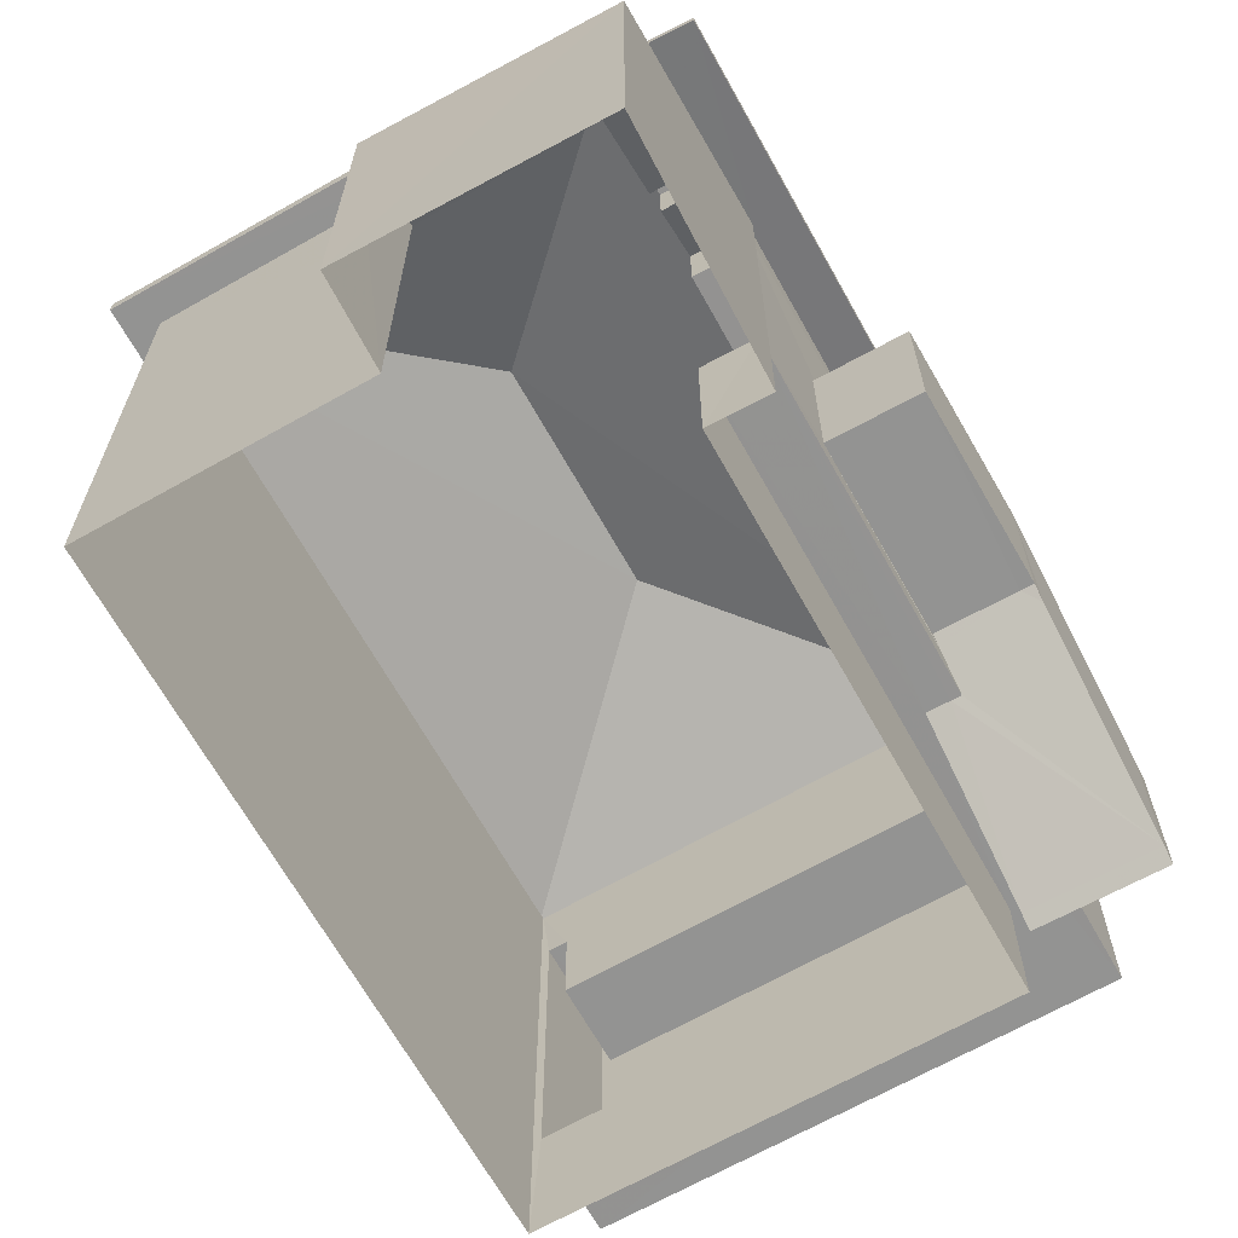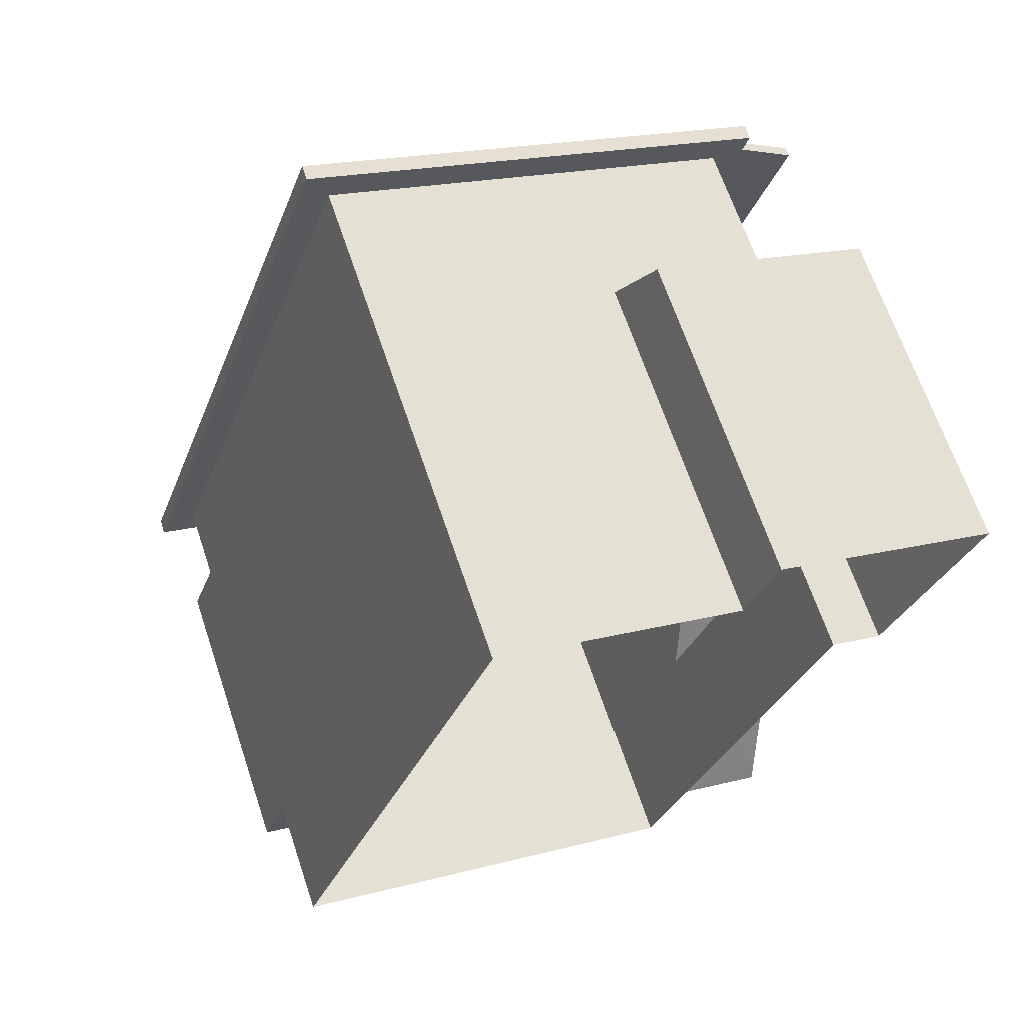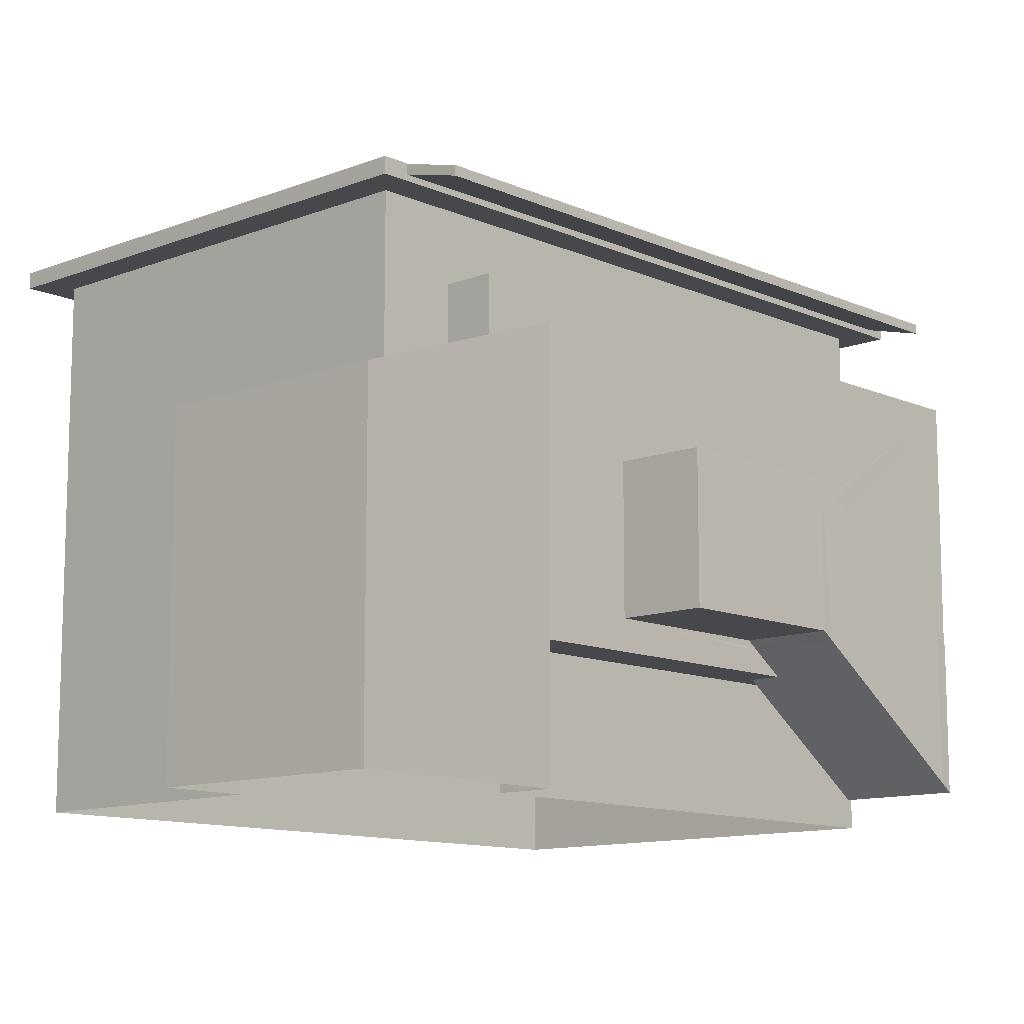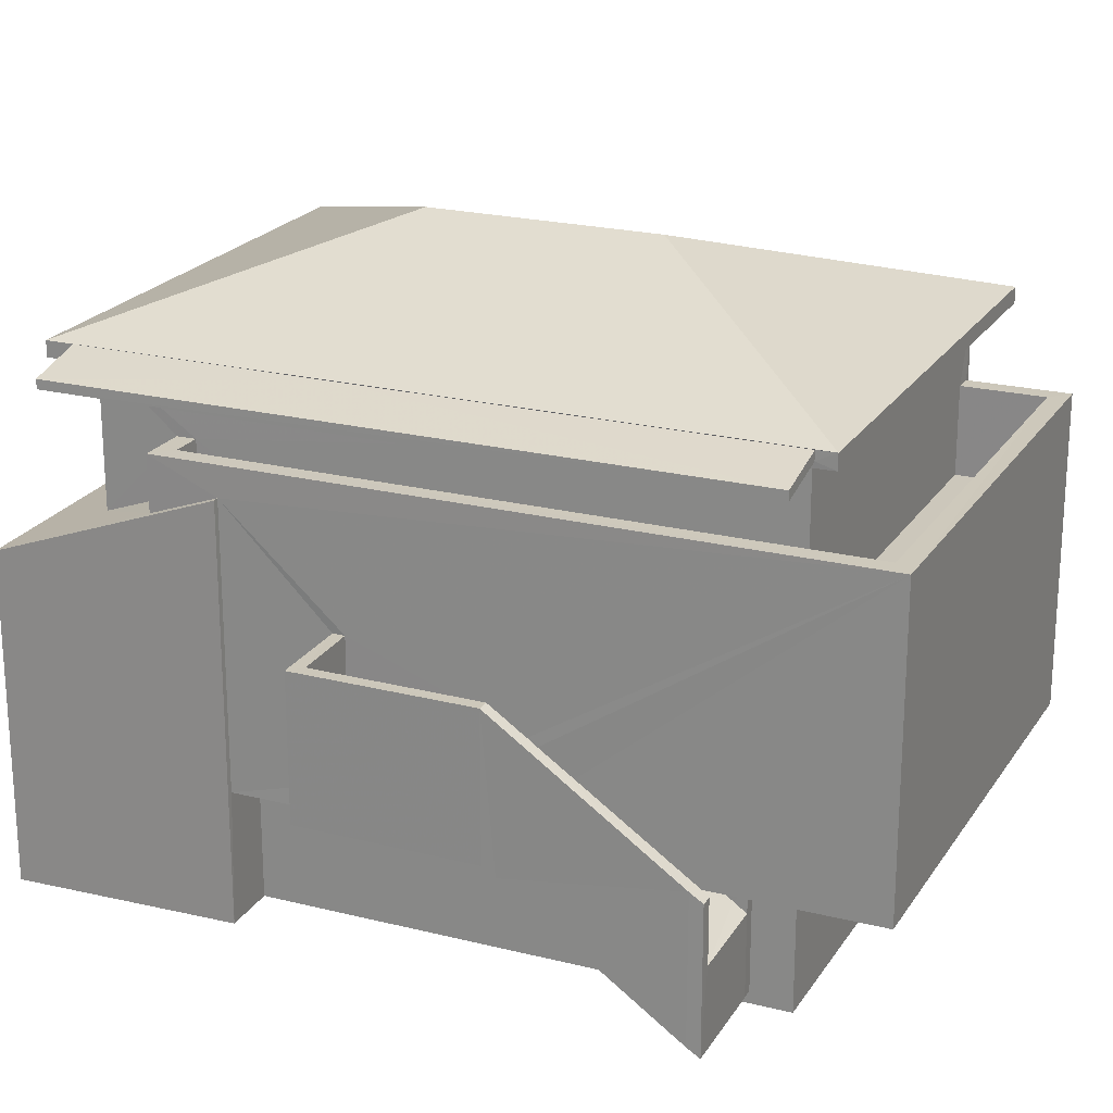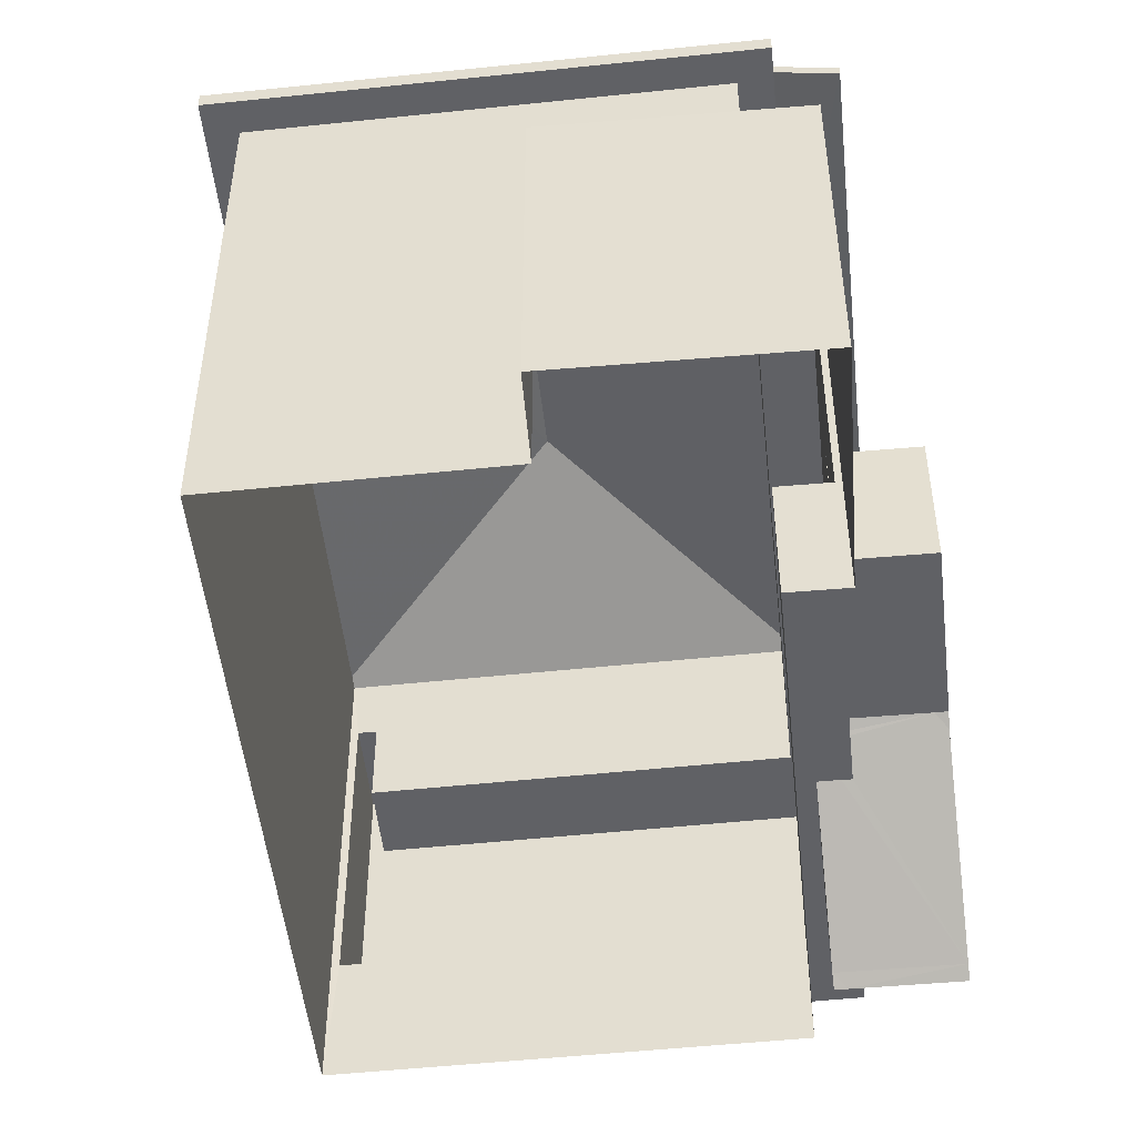
<metadata>
{"format":"obj","ext":"obj","renderer":"f3d","projection":"perspective","resolution":1024,"background":"white","views":[{"elev":-66.6,"azim":-131.6,"up":"+Z"},{"elev":66.3,"azim":161.4,"up":"+Y"},{"elev":-11.5,"azim":-117.8,"up":"+Z"},{"elev":21.8,"azim":-47.0,"up":"+Z"},{"elev":-49.9,"azim":-154.7,"up":"+Z"}]}
</metadata>
<code>
v -8.924e+04 -1.009e+05 1.563
v -8.924e+04 -1.009e+05 1.561
v -8.923e+04 -1.009e+05 1.562
v -8.924e+04 -1.009e+05 1.56
v -8.924e+04 -1.009e+05 1.56
v -8.925e+04 -1.009e+05 1.562
v -8.925e+04 -1.009e+05 1.561
v -8.924e+04 -1.009e+05 1.56
v -8.924e+04 -1.009e+05 1.959
v -8.924e+04 -1.009e+05 1.959
v -8.924e+04 -1.009e+05 2.097
v -8.925e+04 -1.009e+05 9.727
v -8.924e+04 -1.009e+05 9.725
v -8.924e+04 -1.009e+05 9.727
v -8.923e+04 -1.009e+05 9.728
v -8.923e+04 -1.009e+05 9.728
v -8.924e+04 -1.009e+05 9.729
v -8.924e+04 -1.009e+05 9.729
v -8.924e+04 -1.009e+05 9.725
v -8.924e+04 -1.009e+05 2.096
v -8.924e+04 -1.009e+05 1.959
v -8.924e+04 -1.009e+05 4.129
v -8.925e+04 -1.009e+05 4.128
v -8.924e+04 -1.009e+05 4.129
v -8.924e+04 -1.009e+05 4.128
v -8.924e+04 -1.009e+05 4.128
v -8.924e+04 -1.009e+05 4.031
v -8.924e+04 -1.009e+05 3.643
v -8.924e+04 -1.009e+05 3.643
v -8.924e+04 -1.009e+05 3.991
v -8.924e+04 -1.009e+05 3.991
v -8.924e+04 -1.009e+05 3.645
v -8.924e+04 -1.009e+05 3.644
v -8.924e+04 -1.009e+05 3.644
v -8.924e+04 -1.009e+05 3.644
v -8.923e+04 -1.009e+05 3.643
v -8.923e+04 -1.009e+05 3.643
v -8.924e+04 -1.009e+05 3.643
v -8.924e+04 -1.009e+05 3.642
v -8.924e+04 -1.009e+05 3.644
v -8.924e+04 -1.009e+05 3.642
v -8.924e+04 -1.009e+05 3.644
v -8.924e+04 -1.009e+05 9.728
v -8.924e+04 -1.009e+05 9.729
v -8.924e+04 -1.009e+05 9.824
v -8.924e+04 -1.009e+05 9.591
v -8.924e+04 -1.009e+05 9.823
v -8.925e+04 -1.009e+05 9.589
v -8.925e+04 -1.009e+05 9.822
v -8.924e+04 -1.009e+05 5.428
v -8.925e+04 -1.009e+05 5.428
v -8.924e+04 -1.009e+05 5.429
v -8.924e+04 -1.009e+05 5.428
v -8.924e+04 -1.009e+05 8.642
v -8.924e+04 -1.009e+05 8.642
v -8.924e+04 -1.009e+05 8.642
v -8.923e+04 -1.009e+05 8.643
v -8.923e+04 -1.009e+05 8.643
v -8.923e+04 -1.009e+05 8.643
v -8.925e+04 -1.009e+05 8.642
v -8.924e+04 -1.009e+05 8.643
v -8.924e+04 -1.009e+05 8.645
v -8.924e+04 -1.009e+05 8.644
v -8.924e+04 -1.009e+05 7.869
v -8.924e+04 -1.009e+05 8.152
v -8.924e+04 -1.009e+05 8.152
v -8.924e+04 -1.009e+05 7.873
v -8.924e+04 -1.009e+05 4.397
v -8.924e+04 -1.009e+05 4.259
v -8.924e+04 -1.009e+05 4.397
v -8.924e+04 -1.009e+05 4.259
v -8.924e+04 -1.009e+05 3.259
v -8.924e+04 -1.009e+05 3.396
v -8.924e+04 -1.009e+05 3.259
v -8.923e+04 -1.009e+05 7.243
v -8.924e+04 -1.009e+05 7.243
v -8.924e+04 -1.009e+05 7.244
v -8.924e+04 -1.009e+05 7.244
v -8.924e+04 -1.009e+05 7.242
v -8.924e+04 -1.009e+05 7.242
v -8.924e+04 -1.009e+05 9.975
v -8.924e+04 -1.009e+05 11.35
v -8.923e+04 -1.009e+05 9.978
v -8.924e+04 -1.009e+05 5.291
v -8.924e+04 -1.009e+05 4.919
v -8.924e+04 -1.009e+05 5.291
v -8.924e+04 -1.009e+05 3.397
v -8.924e+04 -1.009e+05 6.429
v -8.925e+04 -1.009e+05 6.428
v -8.924e+04 -1.009e+05 6.429
v -8.925e+04 -1.009e+05 6.428
v -8.924e+04 -1.009e+05 6.428
v -8.924e+04 -1.009e+05 6.428
v -8.924e+04 -1.009e+05 11.35
v -8.925e+04 -1.009e+05 9.977
v -8.924e+04 -1.009e+05 5.401
v -8.924e+04 -1.009e+05 9.974
v -8.924e+04 -1.009e+05 9.973
v -8.924e+04 -1.009e+05 9.741
v -8.925e+04 -1.009e+05 9.739
v -8.925e+04 -1.009e+05 9.972
v -8.924e+04 -1.009e+05 6.291
v -8.924e+04 -1.009e+05 9.979
v -8.925e+04 -1.009e+05 8.152
v -8.924e+04 -1.009e+05 8.152
v -8.925e+04 -1.009e+05 7.76
v -8.925e+04 -1.009e+05 6.871
v -8.924e+04 -1.009e+05 7.327
v -8.924e+04 -1.009e+05 6.871
v -8.924e+04 -1.009e+05 7.349
v -8.924e+04 -1.009e+05 7.766
f 1 2 3
f 4 3 5
f 2 6 7
f 8 5 7
f 3 2 5
f 5 2 7
f 9 10 11
f 12 13 14
f 15 16 17
f 18 15 17
f 13 16 15
f 14 13 19
f 19 13 15
f 9 20 21
f 22 23 24
f 24 25 26
f 24 23 25
f 26 27 24
f 11 20 9
f 28 20 11
f 28 29 20
f 30 31 24
f 27 30 24
f 32 33 34
f 32 35 36
f 36 35 37
f 28 38 39
f 34 33 40
f 29 39 41
f 35 29 41
f 29 28 39
f 42 29 35
f 34 42 35
f 32 34 35
f 12 14 43
f 14 18 43
f 43 18 44
f 18 17 44
f 24 31 22
f 31 38 11
f 11 38 28
f 30 38 31
f 45 46 47
f 47 48 49
f 47 46 48
f 50 51 52
f 50 53 51
f 54 55 56
f 57 58 59
f 55 60 56
f 58 61 59
f 57 59 62
f 56 60 62
f 63 56 62
f 59 63 62
f 64 65 66
f 67 64 66
f 68 69 70
f 68 71 69
f 72 73 74
f 75 76 77
f 75 77 78
f 77 79 78
f 77 80 79
f 81 82 83
f 84 85 86
f 84 87 85
f 88 89 90
f 90 89 91
f 91 89 92
f 89 93 92
f 94 81 95
f 86 96 84
f 97 98 99
f 99 98 100
f 98 101 100
f 102 88 90
f 68 102 90
f 94 82 81
f 68 70 102
f 40 33 73
f 73 33 87
f 33 85 87
f 82 94 103
f 95 103 94
f 96 52 84
f 96 50 52
f 73 87 74
f 83 82 103
f 104 105 106
f 104 106 107
f 107 108 109
f 109 108 110
f 106 111 108
f 106 108 107
f 92 23 91
f 92 25 23
f 39 38 25
f 39 92 105
f 60 106 105
f 62 85 33
f 33 32 62
f 60 105 62
f 25 38 30
f 25 30 27
f 25 27 26
f 62 86 85
f 96 86 62
f 50 96 62
f 93 53 50
f 39 25 92
f 105 92 93
f 105 93 62
f 93 50 62
f 89 52 51
f 89 88 52
f 109 5 8
f 109 110 5
f 2 41 39
f 2 39 6
f 39 104 6
f 39 105 104
f 45 43 44
f 45 47 43
f 52 102 84
f 52 88 102
f 107 8 7
f 107 109 8
f 44 17 45
f 12 43 47
f 95 12 47
f 103 45 17
f 97 45 103
f 95 98 103
f 98 97 103
f 95 47 98
f 78 59 75
f 78 63 59
f 99 45 97
f 99 46 45
f 64 56 65
f 79 65 78
f 78 65 63
f 65 56 63
f 49 101 98
f 47 49 98
f 41 1 35
f 41 2 1
f 53 89 51
f 53 93 89
f 108 111 55
f 108 55 14
f 80 77 66
f 14 54 18
f 66 77 18
f 67 66 54
f 55 54 14
f 54 66 18
f 79 80 66
f 65 79 66
f 49 100 101
f 49 48 100
f 42 34 72
f 21 42 72
f 69 71 74
f 9 21 72
f 74 71 10
f 9 72 74
f 9 74 10
f 34 73 72
f 34 40 73
f 6 107 7
f 6 104 107
f 67 54 56
f 64 67 56
f 111 60 55
f 111 106 60
f 1 3 37
f 35 1 37
f 77 61 18
f 37 3 15
f 76 61 77
f 18 61 15
f 37 15 58
f 15 61 58
f 81 16 13
f 81 83 16
f 19 15 3
f 4 19 3
f 58 57 36
f 37 58 36
f 61 75 59
f 61 76 75
f 42 21 20
f 29 42 20
f 103 17 16
f 83 103 16
f 48 99 100
f 48 46 99
f 108 14 110
f 5 110 4
f 4 110 19
f 110 14 19
f 95 13 12
f 95 81 13
f 22 90 91
f 23 22 91
f 32 57 62
f 32 36 57
f 84 70 87
f 74 87 69
f 102 70 84
f 87 70 69
f 22 31 90
f 71 68 11
f 90 31 68
f 71 11 10
f 68 31 11

</code>
